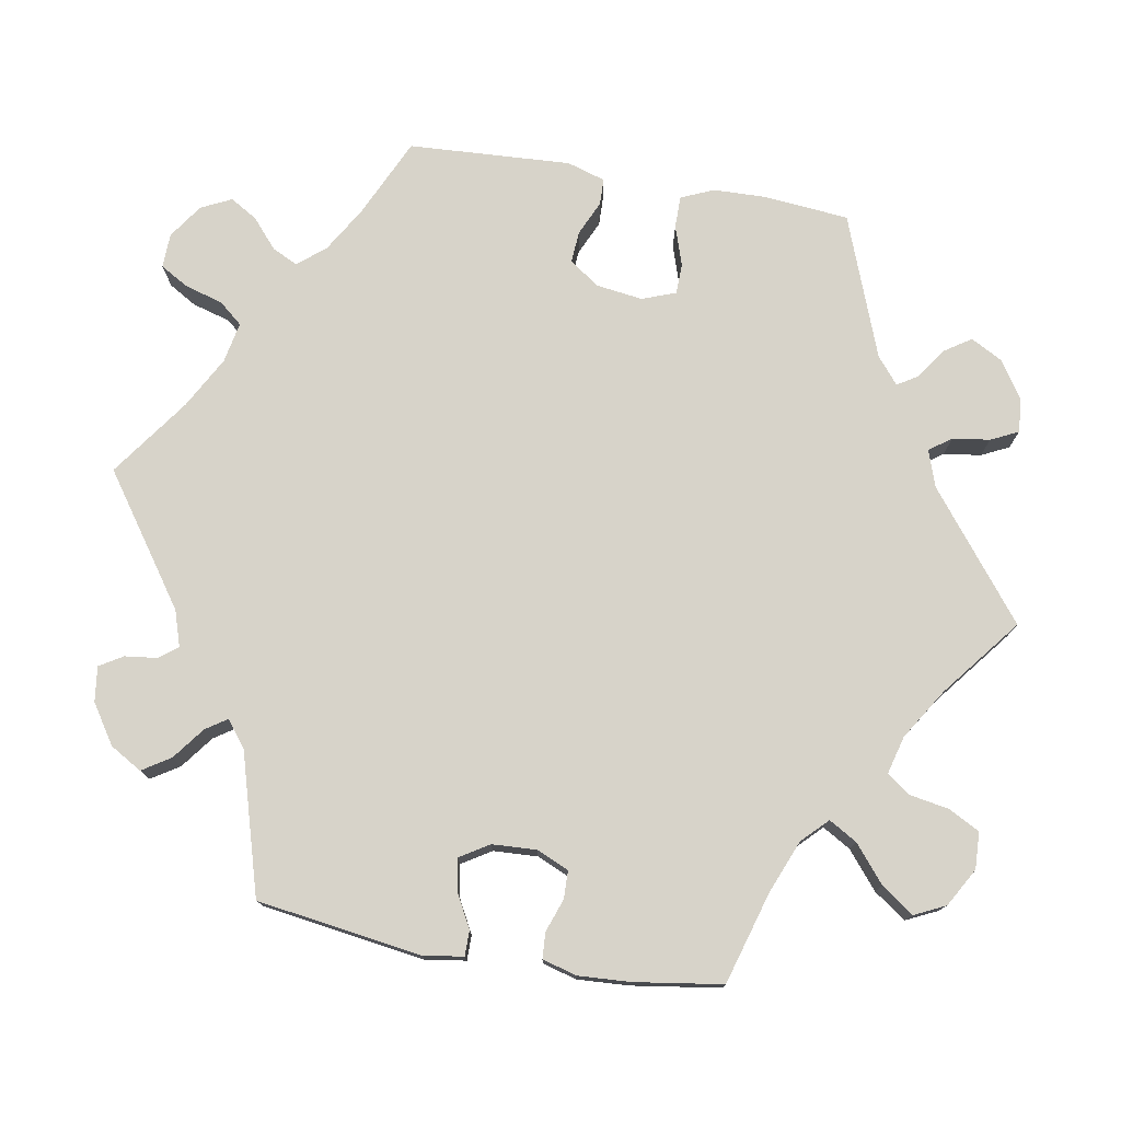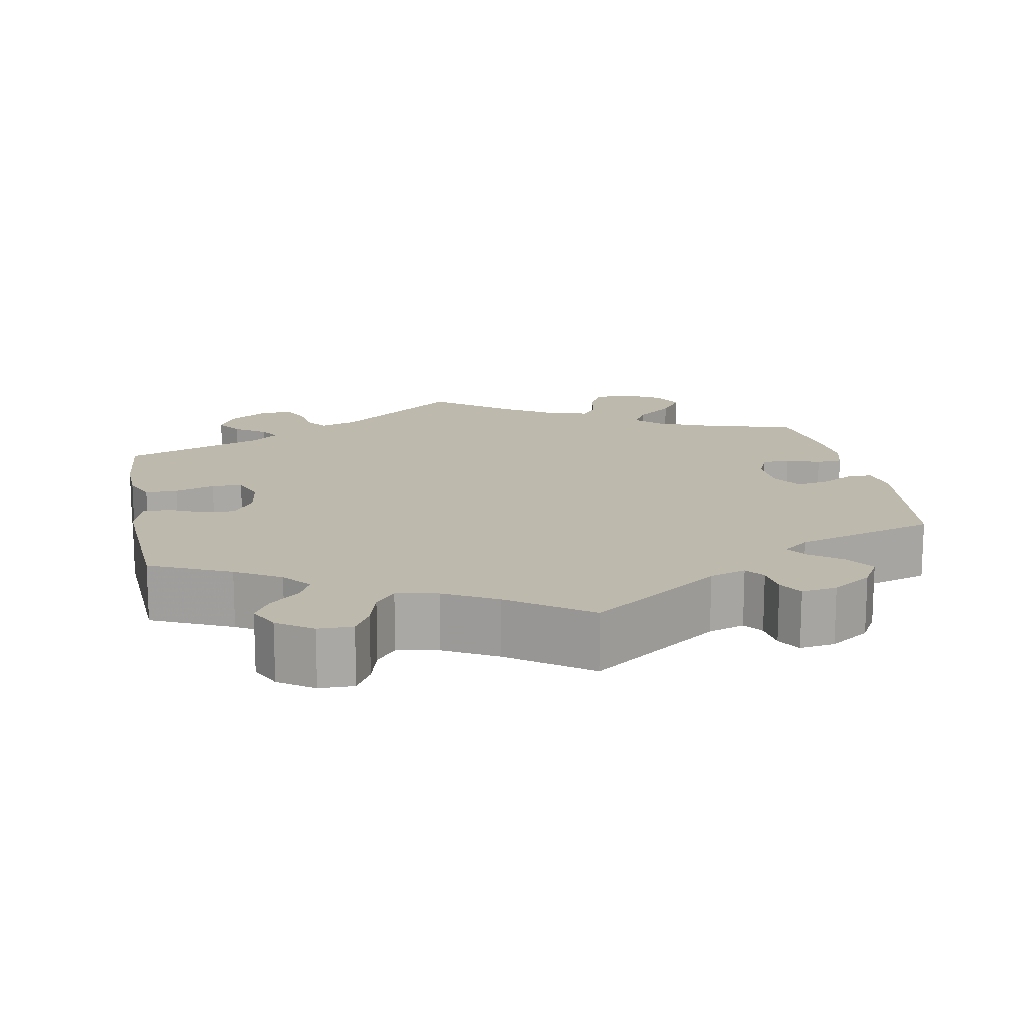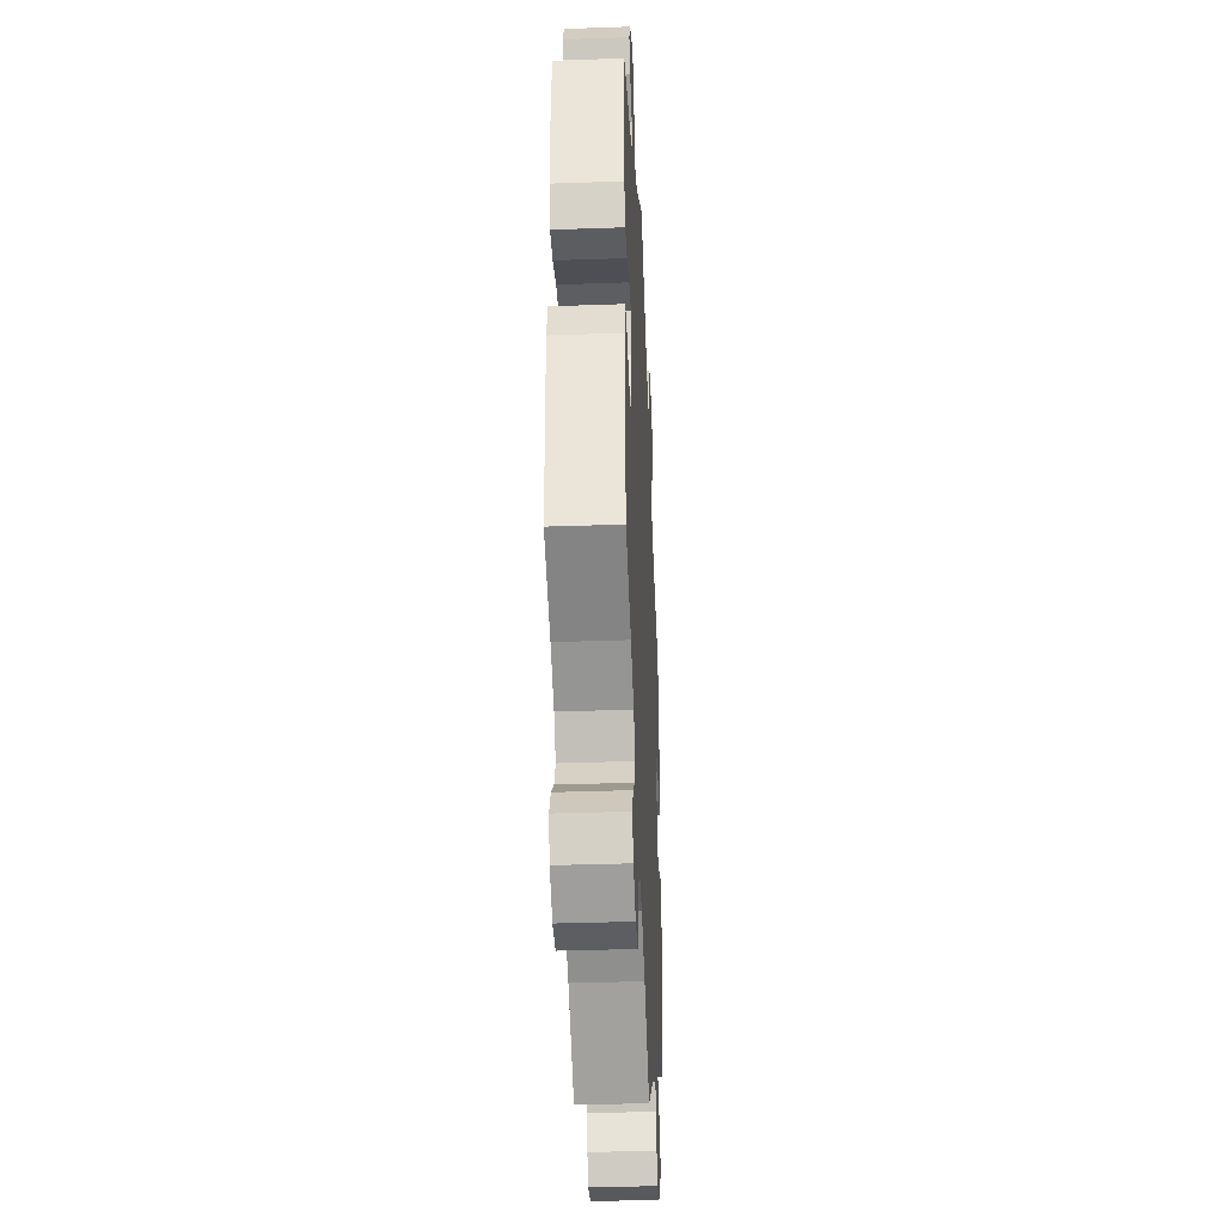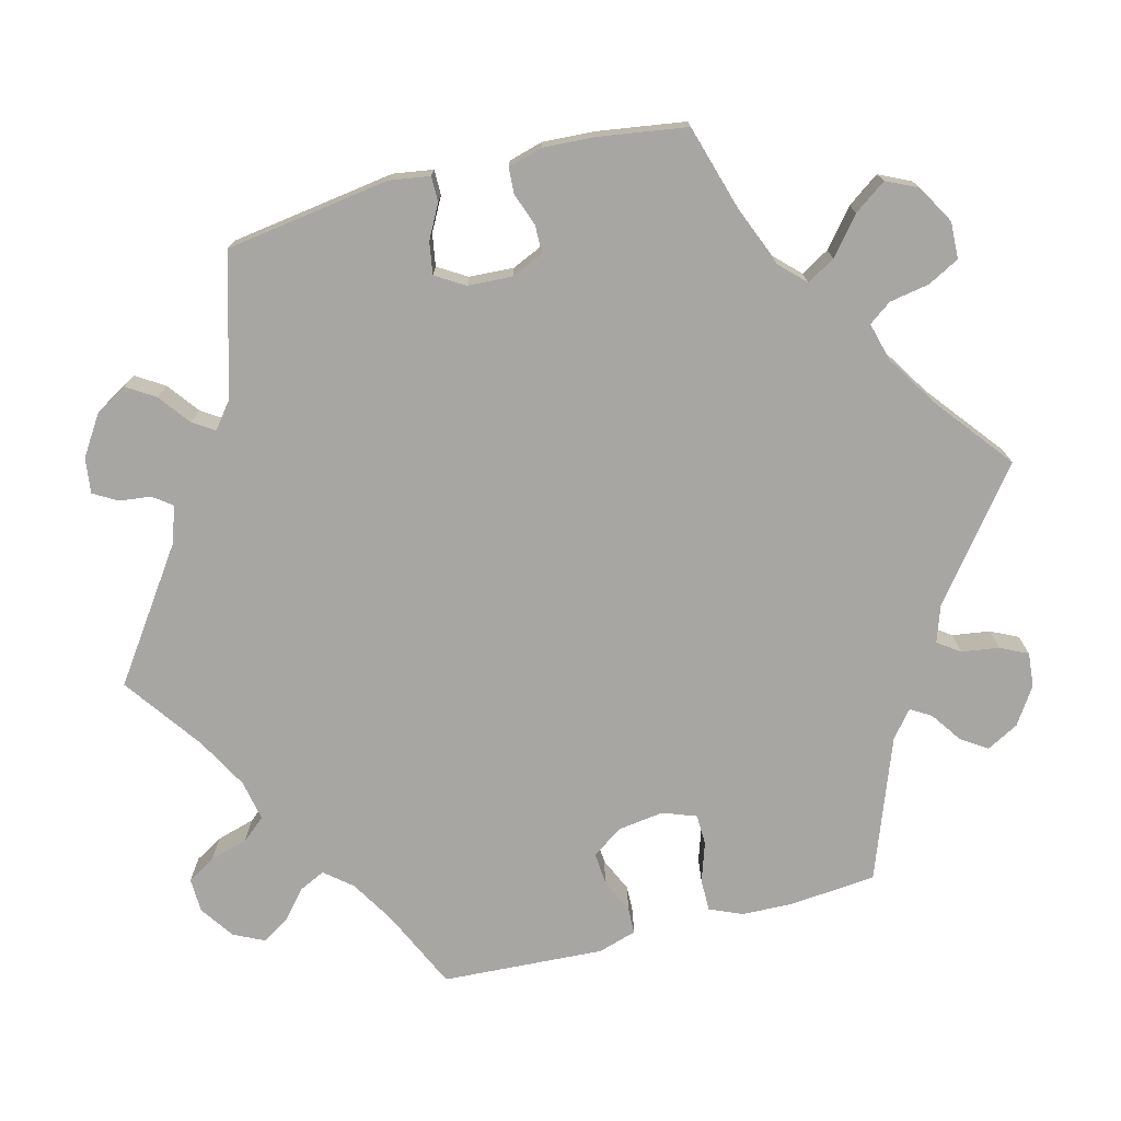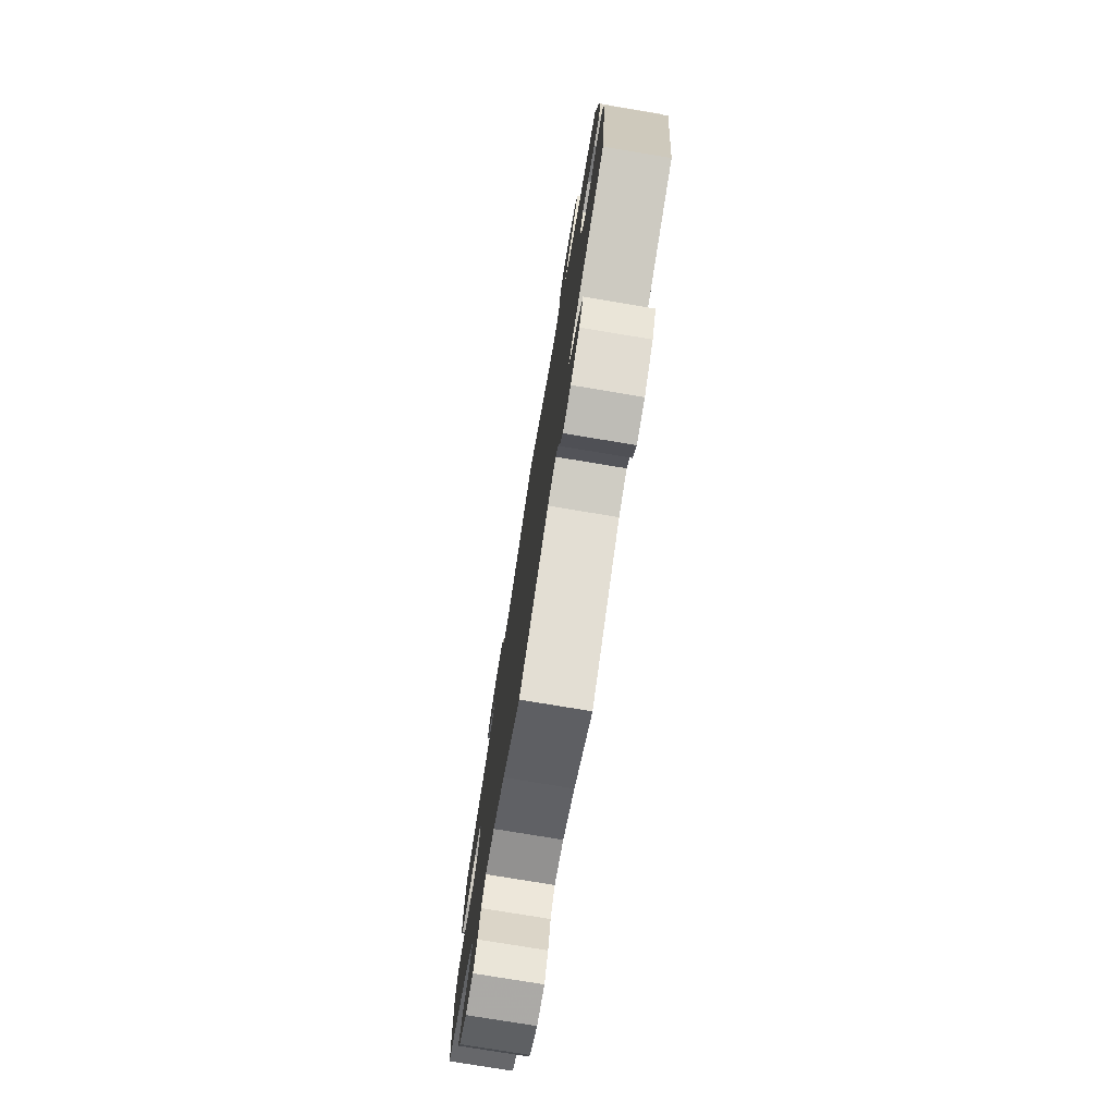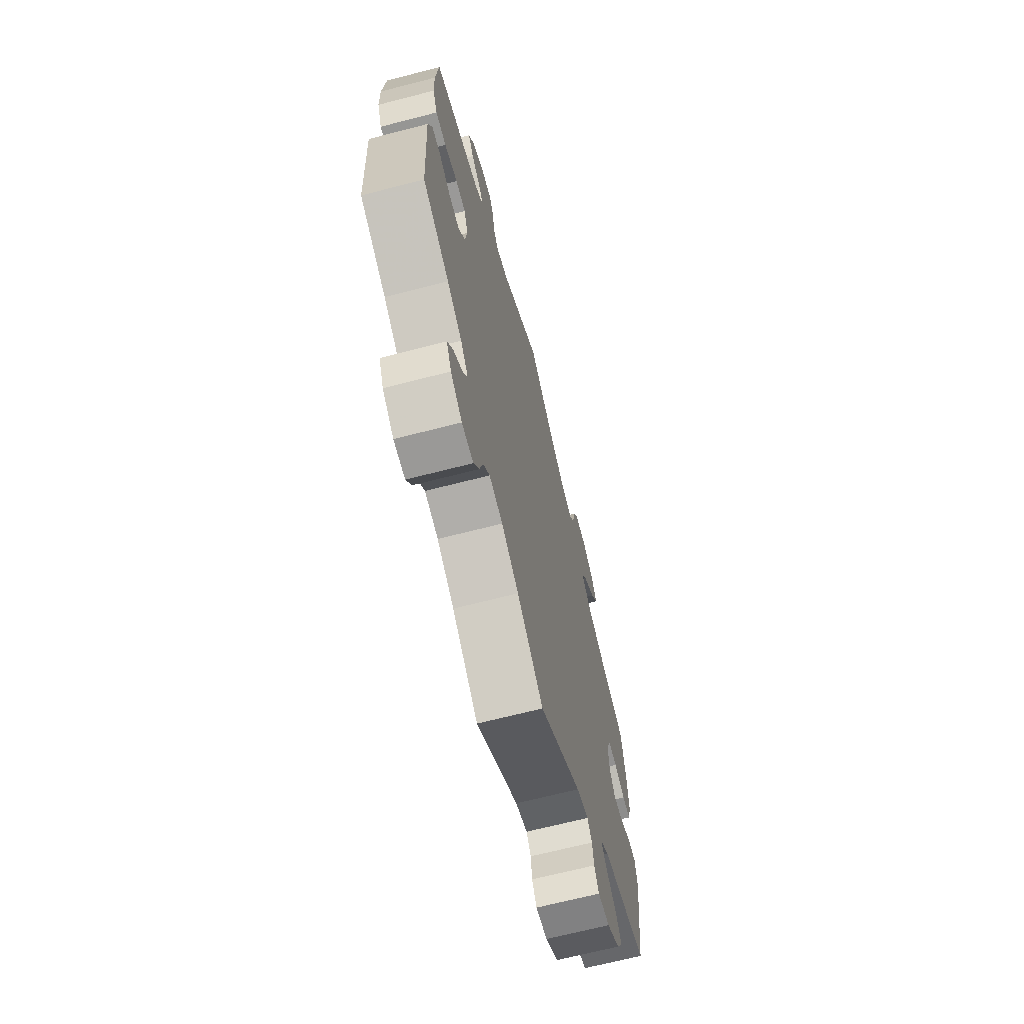
<metadata>
{"format":"obj","ext":"obj","renderer":"f3d","projection":"perspective","resolution":1024,"background":"white","views":[{"elev":76.3,"azim":-80.0,"up":"+Y"},{"elev":15.1,"azim":169.1,"up":"+Y"},{"elev":-36.8,"azim":92.6,"up":"+Z"},{"elev":-74.3,"azim":-75.4,"up":"+Y"},{"elev":-77.0,"azim":-99.4,"up":"+Z"},{"elev":-67.7,"azim":104.5,"up":"+Z"}]}
</metadata>
<code>
v 0.159 0.07 0.453
v 0.206 0.07 0.437
v 0.226 0.07 0.465
v 0.233 0.07 0.513
v 0.25 0.07 0.548
v 0.294 0.07 0.544
v 0.341 0.07 0.513
v 0.363 0.07 0.472
v 0.341 0.07 0.439
v 0.301 0.07 0.411
v 0.285 0.07 0.385
v 0.319 0.07 0.357
v 0.5 0.07 0.289
v 0.51 0.07 0.179
v 0.508 0.07 0.113
v 0.49 0.07 0.071
v 0.449 0.07 0.071
v 0.398 0.07 0.088
v 0.359 0.07 0.087
v 0.343 0.07 0.044
v 0.351 0.07 -0.015
v 0.378 0.07 -0.054
v 0.419 0.07 -0.051
v 0.463 0.07 -0.031
v 0.497 0.07 -0.032
v 0.512 0.07 -0.081
v 0.5 0.07 -0.289
v 0.398 0.07 -0.336
v 0.341 0.07 -0.37
v 0.312 0.07 -0.405
v 0.328 0.07 -0.438
v 0.365 0.07 -0.47
v 0.386 0.07 -0.505
v 0.367 0.07 -0.544
v 0.323 0.07 -0.574
v 0.279 0.07 -0.575
v 0.258 0.07 -0.539
v 0.244 0.07 -0.49
v 0.219 0.07 -0.46
v 0.167 0.07 -0.47
v 0.101 0.07 -0.506
v 0 0.07 -0.578
v -0.164 0.07 -0.462
v -0.21 0.07 -0.447
v -0.228 0.07 -0.471
v -0.233 0.07 -0.512
v -0.251 0.07 -0.542
v -0.296 0.07 -0.536
v -0.346 0.07 -0.503
v -0.37 0.07 -0.462
v -0.347 0.07 -0.426
v -0.306 0.07 -0.395
v -0.288 0.07 -0.368
v -0.321 0.07 -0.342
v -0.501 0.07 -0.289
v -0.531 0.07 -0.078
v -0.523 0.07 -0.027
v -0.491 0.07 -0.027
v -0.448 0.07 -0.05
v -0.407 0.07 -0.057
v -0.384 0.07 -0.02
v -0.381 0.07 0.037
v -0.399 0.07 0.078
v -0.434 0.07 0.079
v -0.477 0.07 0.064
v -0.51 0.07 0.066
v -0.522 0.07 0.11
v -0.518 0.07 0.177
v -0.501 0.07 0.289
v -0.382 0.07 0.324
v -0.315 0.07 0.351
v -0.283 0.07 0.383
v -0.304 0.07 0.419
v -0.351 0.07 0.458
v -0.38 0.07 0.499
v -0.361 0.07 0.539
v -0.312 0.07 0.567
v -0.265 0.07 0.565
v -0.244 0.07 0.525
v -0.235 0.07 0.474
v -0.214 0.07 0.445
v -0.165 0.07 0.458
v -0.1 0.07 0.499
v 0 0.07 0.578
v 0.159 0 0.453
v 0.206 0 0.437
v 0.226 0 0.465
v 0.233 0 0.513
v 0.25 0 0.548
v 0.294 0 0.544
v 0.341 0 0.513
v 0.363 0 0.472
v 0.341 0 0.439
v 0.301 0 0.411
v 0.285 0 0.385
v 0.319 0 0.357
v 0.5 0 0.289
v 0.51 0 0.179
v 0.508 0 0.113
v 0.49 0 0.071
v 0.449 0 0.071
v 0.398 0 0.088
v 0.359 0 0.087
v 0.343 0 0.044
v 0.351 0 -0.015
v 0.378 0 -0.054
v 0.419 0 -0.051
v 0.463 0 -0.031
v 0.497 0 -0.032
v 0.512 0 -0.081
v 0.5 0 -0.289
v 0.398 0 -0.336
v 0.341 0 -0.37
v 0.312 0 -0.405
v 0.328 0 -0.438
v 0.365 0 -0.47
v 0.386 0 -0.505
v 0.367 0 -0.544
v 0.323 0 -0.574
v 0.279 0 -0.575
v 0.258 0 -0.539
v 0.244 0 -0.49
v 0.219 0 -0.46
v 0.167 0 -0.47
v 0.101 0 -0.506
v 0 0 -0.578
v -0.164 0 -0.462
v -0.21 0 -0.447
v -0.228 0 -0.471
v -0.233 0 -0.512
v -0.251 0 -0.542
v -0.296 0 -0.536
v -0.346 0 -0.503
v -0.37 0 -0.462
v -0.347 0 -0.426
v -0.306 0 -0.395
v -0.288 0 -0.368
v -0.321 0 -0.342
v -0.501 0 -0.289
v -0.531 0 -0.078
v -0.523 0 -0.027
v -0.491 0 -0.027
v -0.448 0 -0.05
v -0.407 0 -0.057
v -0.384 0 -0.02
v -0.381 0 0.037
v -0.399 0 0.078
v -0.434 0 0.079
v -0.477 0 0.064
v -0.51 0 0.066
v -0.522 0 0.11
v -0.518 0 0.177
v -0.501 0 0.289
v -0.382 0 0.324
v -0.315 0 0.351
v -0.283 0 0.383
v -0.304 0 0.419
v -0.351 0 0.458
v -0.38 0 0.499
v -0.361 0 0.539
v -0.312 0 0.567
v -0.265 0 0.565
v -0.244 0 0.525
v -0.235 0 0.474
v -0.214 0 0.445
v -0.165 0 0.458
v -0.1 0 0.499
v 0 0 0.578
f 83 84 1
f 82 83 1 2
f 81 82 2
f 77 78 79 80
f 77 80 81
f 76 77 81
f 73 74 75 76
f 72 73 76 81
f 71 72 81 2
f 67 68 69 70
f 67 70 71 2
f 64 65 66 67
f 63 64 67 2
f 56 57 58 59
f 54 55 56 59
f 53 54 59 60
f 49 50 51 52
f 49 52 53
f 48 49 53
f 45 46 47 48
f 44 45 48 53
f 43 44 53 60
f 41 42 43 60
f 35 36 37 38
f 35 38 39
f 34 35 39
f 31 32 33 34
f 30 31 34 39
f 29 30 39 40
f 25 26 27 28
f 23 24 25 28
f 22 23 28 29
f 21 22 29 40
f 15 16 17 18
f 15 18 19
f 12 13 14 15
f 11 12 15 19
f 7 8 9 10
f 7 10 11
f 6 7 11
f 3 4 5 6
f 2 3 6 11
f 62 63 2 11
f 40 41 60 61
f 20 21 40 61
f 20 61 62
f 11 19 20 62
f 85 168 167
f 86 85 167 166
f 86 166 165
f 164 163 162 161
f 165 164 161
f 165 161 160
f 160 159 158 157
f 165 160 157 156
f 86 165 156 155
f 154 153 152 151
f 86 155 154 151
f 151 150 149 148
f 86 151 148 147
f 143 142 141 140
f 143 140 139 138
f 144 143 138 137
f 136 135 134 133
f 137 136 133
f 137 133 132
f 132 131 130 129
f 137 132 129 128
f 144 137 128 127
f 144 127 126 125
f 122 121 120 119
f 123 122 119
f 123 119 118
f 118 117 116 115
f 123 118 115 114
f 124 123 114 113
f 112 111 110 109
f 112 109 108 107
f 113 112 107 106
f 124 113 106 105
f 102 101 100 99
f 103 102 99
f 99 98 97 96
f 103 99 96 95
f 94 93 92 91
f 95 94 91
f 95 91 90
f 90 89 88 87
f 95 90 87 86
f 95 86 147 146
f 145 144 125 124
f 145 124 105 104
f 146 145 104
f 146 104 103 95
f 1 85 86 2
f 2 86 87 3
f 3 87 88 4
f 4 88 89 5
f 5 89 90 6
f 6 90 91 7
f 7 91 92 8
f 8 92 93 9
f 9 93 94 10
f 10 94 95 11
f 11 95 96 12
f 12 96 97 13
f 13 97 98 14
f 14 98 99 15
f 15 99 100 16
f 16 100 101 17
f 17 101 102 18
f 18 102 103 19
f 19 103 104 20
f 20 104 105 21
f 21 105 106 22
f 22 106 107 23
f 23 107 108 24
f 24 108 109 25
f 25 109 110 26
f 26 110 111 27
f 27 111 112 28
f 28 112 113 29
f 29 113 114 30
f 30 114 115 31
f 31 115 116 32
f 32 116 117 33
f 33 117 118 34
f 34 118 119 35
f 35 119 120 36
f 36 120 121 37
f 37 121 122 38
f 38 122 123 39
f 39 123 124 40
f 40 124 125 41
f 41 125 126 42
f 42 126 127 43
f 43 127 128 44
f 44 128 129 45
f 45 129 130 46
f 46 130 131 47
f 47 131 132 48
f 48 132 133 49
f 49 133 134 50
f 50 134 135 51
f 51 135 136 52
f 52 136 137 53
f 53 137 138 54
f 54 138 139 55
f 55 139 140 56
f 56 140 141 57
f 57 141 142 58
f 58 142 143 59
f 59 143 144 60
f 60 144 145 61
f 61 145 146 62
f 62 146 147 63
f 63 147 148 64
f 64 148 149 65
f 65 149 150 66
f 66 150 151 67
f 67 151 152 68
f 68 152 153 69
f 69 153 154 70
f 70 154 155 71
f 71 155 156 72
f 72 156 157 73
f 73 157 158 74
f 74 158 159 75
f 75 159 160 76
f 76 160 161 77
f 77 161 162 78
f 78 162 163 79
f 79 163 164 80
f 80 164 165 81
f 81 165 166 82
f 82 166 167 83
f 83 167 168 84
f 84 168 85 1

</code>
